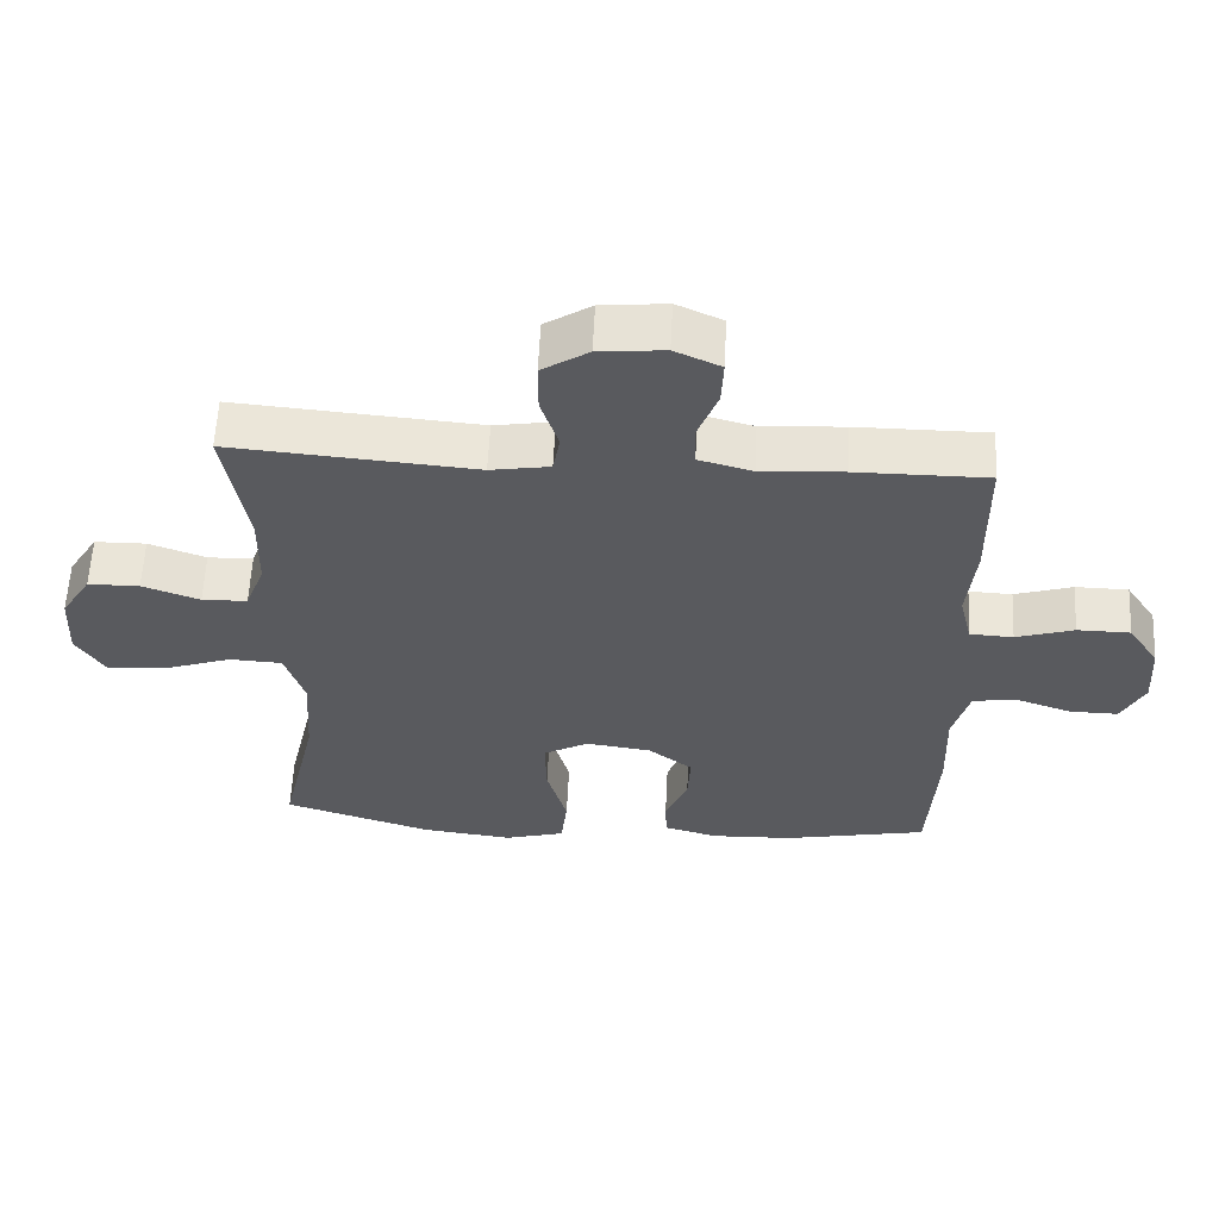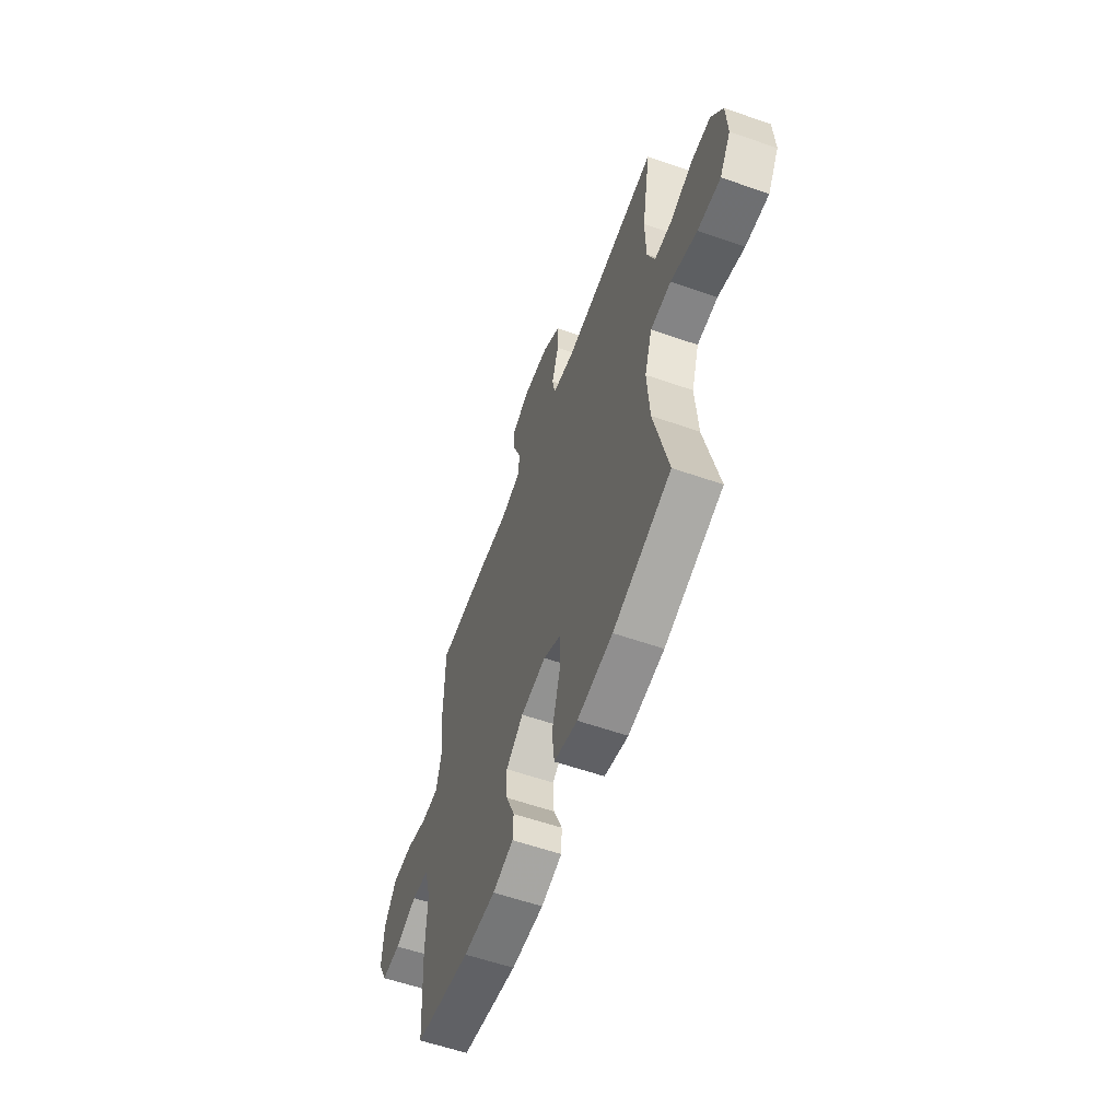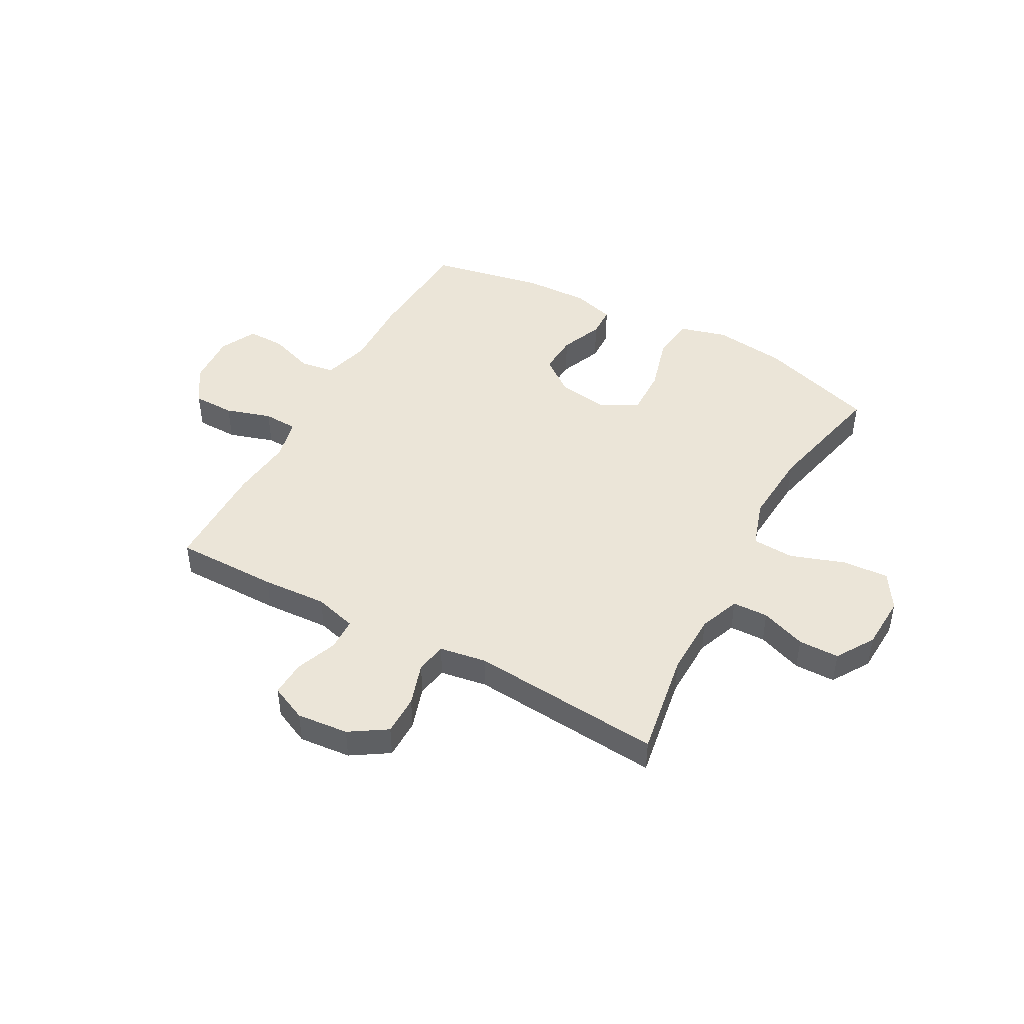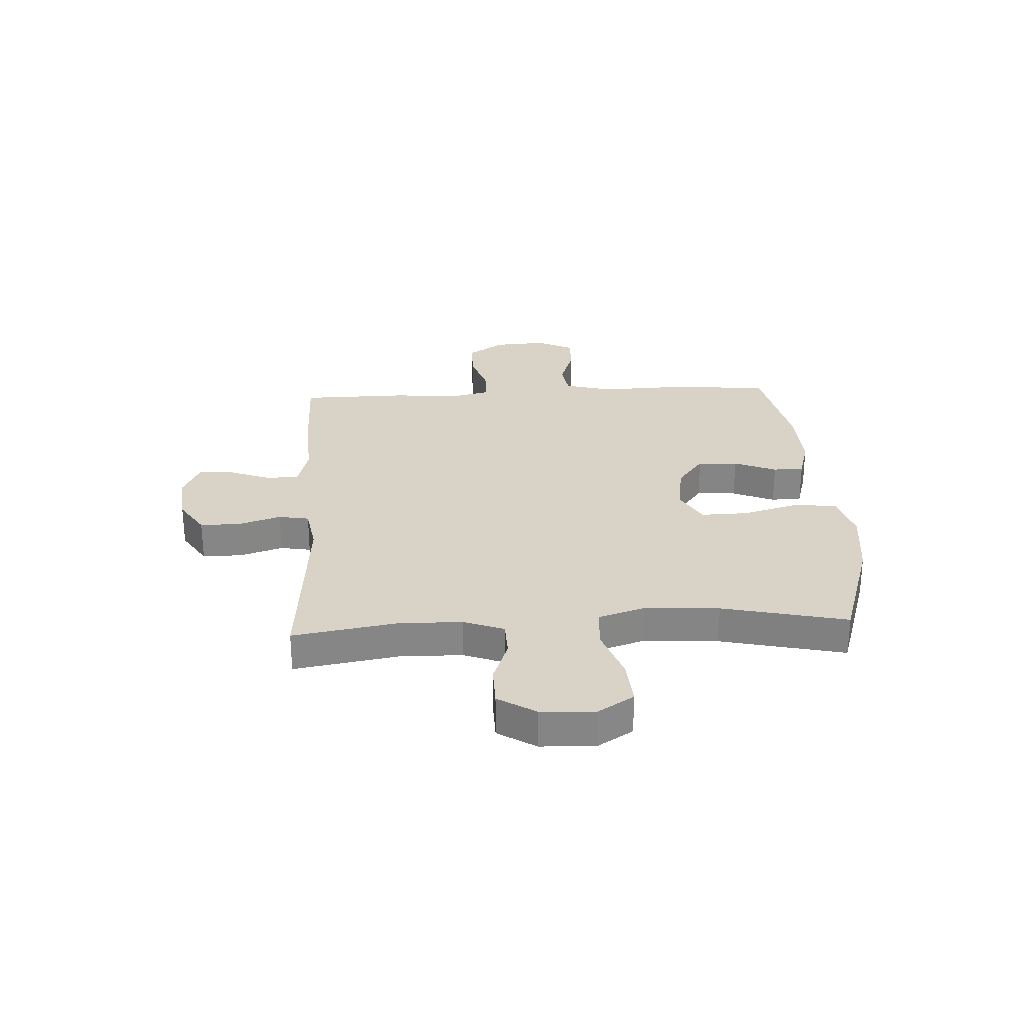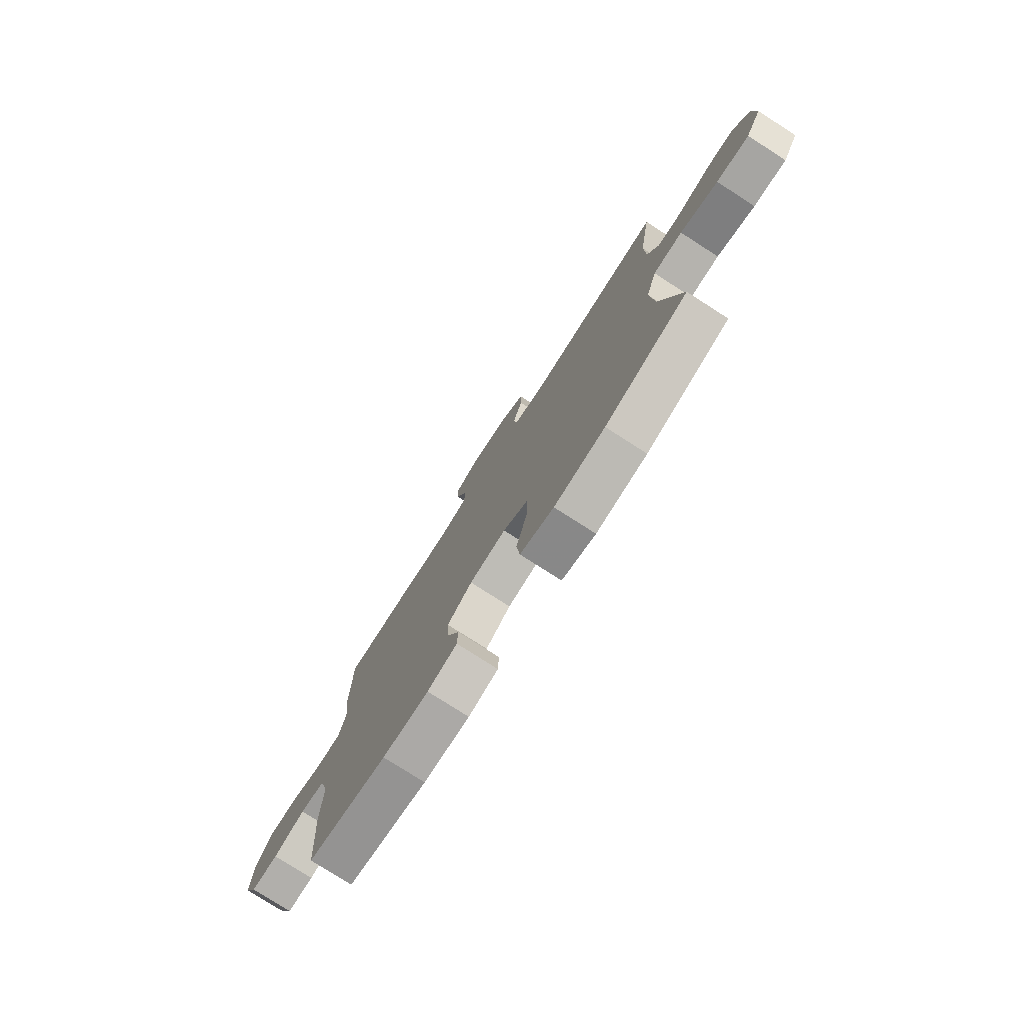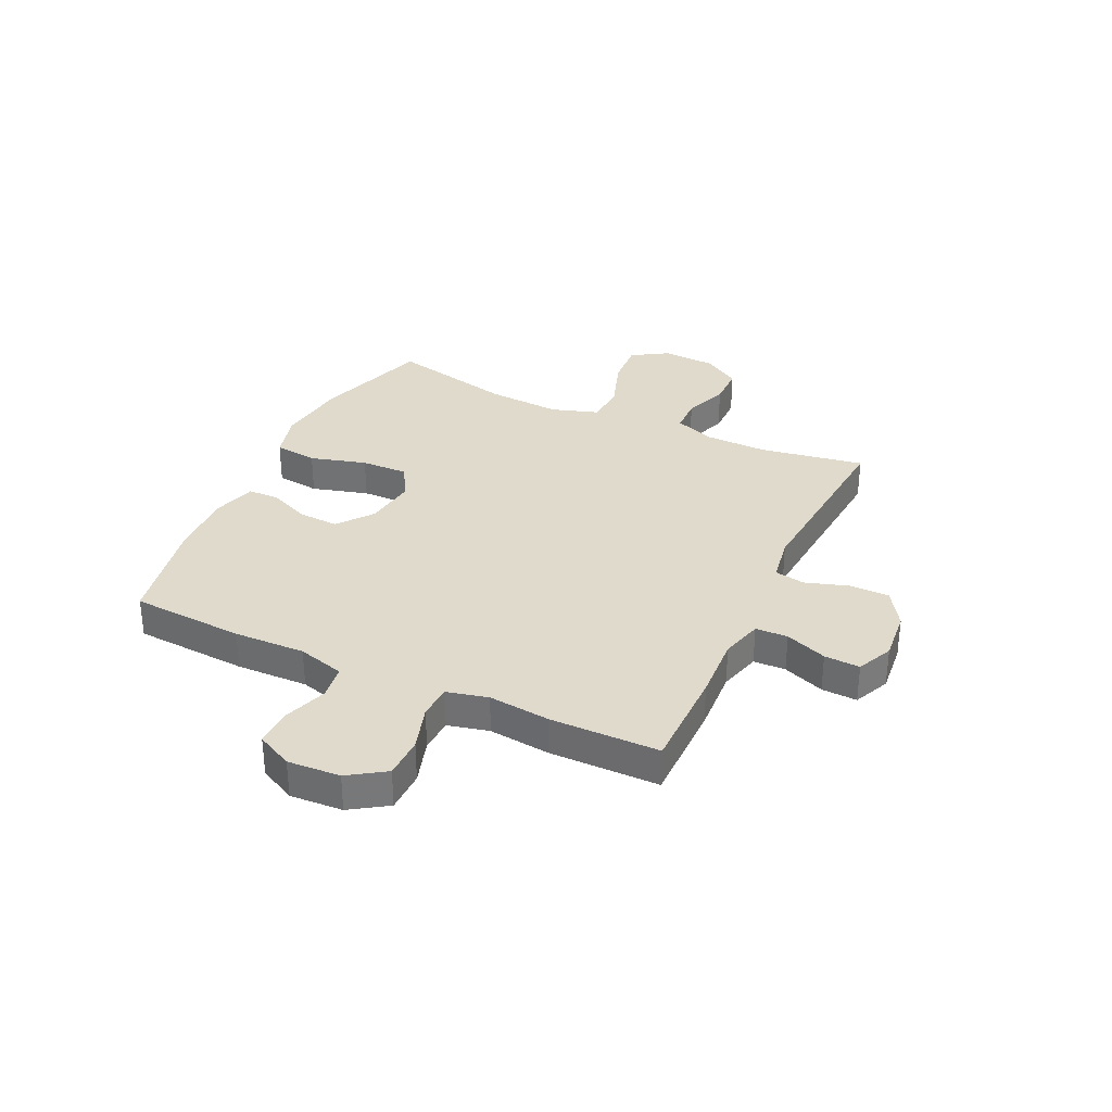
<metadata>
{"format":"obj","ext":"obj","renderer":"f3d","projection":"perspective","resolution":1024,"background":"white","views":[{"elev":58.8,"azim":-177.2,"up":"+Z"},{"elev":-58.6,"azim":70.2,"up":"+Z"},{"elev":45.8,"azim":28.7,"up":"+Y"},{"elev":28.2,"azim":86.9,"up":"+Y"},{"elev":-77.4,"azim":57.3,"up":"+Z"},{"elev":33.0,"azim":-64.8,"up":"+Y"}]}
</metadata>
<code>
v 0.5 0.07 -0.5
v 0.287 0.07 -0.568
v 0.156 0.07 -0.584
v 0.069 0.07 -0.56
v 0.06 0.07 -0.481
v 0.089 0.07 -0.378
v 0.091 0.07 -0.291
v 0.026 0.07 -0.255
v -0.068 0.07 -0.268
v -0.132 0.07 -0.317
v -0.128 0.07 -0.39
v -0.096 0.07 -0.467
v -0.098 0.07 -0.523
v -0.175 0.07 -0.545
v -0.294 0.07 -0.541
v -0.5 0.07 -0.5
v -0.513 0.07 -0.292
v -0.509 0.07 -0.161
v -0.533 0.07 -0.075
v -0.596 0.07 -0.066
v -0.677 0.07 -0.094
v -0.746 0.07 -0.095
v -0.779 0.07 -0.029
v -0.773 0.07 0.067
v -0.729 0.07 0.134
v -0.653 0.07 0.135
v -0.57 0.07 0.109
v -0.508 0.07 0.112
v -0.49 0.07 0.187
v -0.502 0.07 0.301
v -0.5 0.07 0.5
v -0.312 0.07 0.5
v -0.194 0.07 0.493
v -0.117 0.07 0.514
v -0.115 0.07 0.573
v -0.144 0.07 0.649
v -0.147 0.07 0.714
v -0.081 0.07 0.744
v 0.013 0.07 0.735
v 0.08 0.07 0.692
v 0.08 0.07 0.619
v 0.055 0.07 0.541
v 0.065 0.07 0.485
v 0.15 0.07 0.471
v 0.5 0.07 0.5
v 0.468 0.07 0.309
v 0.47 0.07 0.194
v 0.498 0.07 0.12
v 0.563 0.07 0.118
v 0.645 0.07 0.148
v 0.719 0.07 0.147
v 0.762 0.07 0.078
v 0.767 0.07 -0.02
v 0.726 0.07 -0.086
v 0.641 0.07 -0.08
v 0.543 0.07 -0.046
v 0.467 0.07 -0.05
v 0.439 0.07 -0.137
v 0.448 0.07 -0.272
v 0.5 0 -0.5
v 0.287 0 -0.568
v 0.156 0 -0.584
v 0.069 0 -0.56
v 0.06 0 -0.481
v 0.089 0 -0.378
v 0.091 0 -0.291
v 0.026 0 -0.255
v -0.068 0 -0.268
v -0.132 0 -0.317
v -0.128 0 -0.39
v -0.096 0 -0.467
v -0.098 0 -0.523
v -0.175 0 -0.545
v -0.294 0 -0.541
v -0.5 0 -0.5
v -0.513 0 -0.292
v -0.509 0 -0.161
v -0.533 0 -0.075
v -0.596 0 -0.066
v -0.677 0 -0.094
v -0.746 0 -0.095
v -0.779 0 -0.029
v -0.773 0 0.067
v -0.729 0 0.134
v -0.653 0 0.135
v -0.57 0 0.109
v -0.508 0 0.112
v -0.49 0 0.187
v -0.502 0 0.301
v -0.5 0 0.5
v -0.312 0 0.5
v -0.194 0 0.493
v -0.117 0 0.514
v -0.115 0 0.573
v -0.144 0 0.649
v -0.147 0 0.714
v -0.081 0 0.744
v 0.013 0 0.735
v 0.08 0 0.692
v 0.08 0 0.619
v 0.055 0 0.541
v 0.065 0 0.485
v 0.15 0 0.471
v 0.5 0 0.5
v 0.468 0 0.309
v 0.47 0 0.194
v 0.498 0 0.12
v 0.563 0 0.118
v 0.645 0 0.148
v 0.719 0 0.147
v 0.762 0 0.078
v 0.767 0 -0.02
v 0.726 0 -0.086
v 0.641 0 -0.08
v 0.543 0 -0.046
v 0.467 0 -0.05
v 0.439 0 -0.137
v 0.448 0 -0.272
f 54 55 56
f 53 54 56
f 52 53 56
f 51 52 56
f 50 51 56
f 49 50 56
f 48 49 56 57
f 47 48 57 58
f 44 45 46
f 46 47 58
f 44 46 58
f 43 44 58
f 40 41 42
f 39 40 42
f 38 39 42
f 37 38 42
f 36 37 42
f 35 36 42
f 34 35 42 43
f 43 58 59
f 34 43 59
f 33 34 59
f 33 59 1
f 32 33 1
f 31 32 1
f 30 31 1
f 29 30 1
f 25 26 27
f 24 25 27
f 23 24 27
f 22 23 27
f 21 22 27
f 20 21 27
f 19 20 27 28
f 16 17 18
f 15 16 18
f 14 15 18
f 13 14 18
f 12 13 18
f 11 12 18
f 19 28 29
f 18 19 29
f 11 18 29
f 10 11 29
f 4 5 6
f 3 4 6
f 2 3 6
f 1 2 6
f 1 6 7
f 29 1 7 8
f 9 10 29
f 8 9 29
f 115 114 113
f 115 113 112
f 115 112 111
f 115 111 110
f 115 110 109
f 115 109 108
f 116 115 108 107
f 117 116 107 106
f 105 104 103
f 117 106 105
f 117 105 103
f 117 103 102
f 101 100 99
f 101 99 98
f 101 98 97
f 101 97 96
f 101 96 95
f 101 95 94
f 102 101 94 93
f 118 117 102
f 118 102 93
f 118 93 92
f 60 118 92
f 60 92 91
f 60 91 90
f 60 90 89
f 60 89 88
f 86 85 84
f 86 84 83
f 86 83 82
f 86 82 81
f 86 81 80
f 86 80 79
f 87 86 79 78
f 77 76 75
f 77 75 74
f 77 74 73
f 77 73 72
f 77 72 71
f 77 71 70
f 88 87 78
f 88 78 77
f 88 77 70
f 88 70 69
f 65 64 63
f 65 63 62
f 65 62 61
f 65 61 60
f 66 65 60
f 67 66 60 88
f 88 69 68
f 88 68 67
f 1 60 61 2
f 2 61 62 3
f 3 62 63 4
f 4 63 64 5
f 5 64 65 6
f 6 65 66 7
f 7 66 67 8
f 8 67 68 9
f 9 68 69 10
f 10 69 70 11
f 11 70 71 12
f 12 71 72 13
f 13 72 73 14
f 14 73 74 15
f 15 74 75 16
f 16 75 76 17
f 17 76 77 18
f 18 77 78 19
f 19 78 79 20
f 20 79 80 21
f 21 80 81 22
f 22 81 82 23
f 23 82 83 24
f 24 83 84 25
f 25 84 85 26
f 26 85 86 27
f 27 86 87 28
f 28 87 88 29
f 29 88 89 30
f 30 89 90 31
f 31 90 91 32
f 32 91 92 33
f 33 92 93 34
f 34 93 94 35
f 35 94 95 36
f 36 95 96 37
f 37 96 97 38
f 38 97 98 39
f 39 98 99 40
f 40 99 100 41
f 41 100 101 42
f 42 101 102 43
f 43 102 103 44
f 44 103 104 45
f 45 104 105 46
f 46 105 106 47
f 47 106 107 48
f 48 107 108 49
f 49 108 109 50
f 50 109 110 51
f 51 110 111 52
f 52 111 112 53
f 53 112 113 54
f 54 113 114 55
f 55 114 115 56
f 56 115 116 57
f 57 116 117 58
f 58 117 118 59
f 59 118 60 1

</code>
